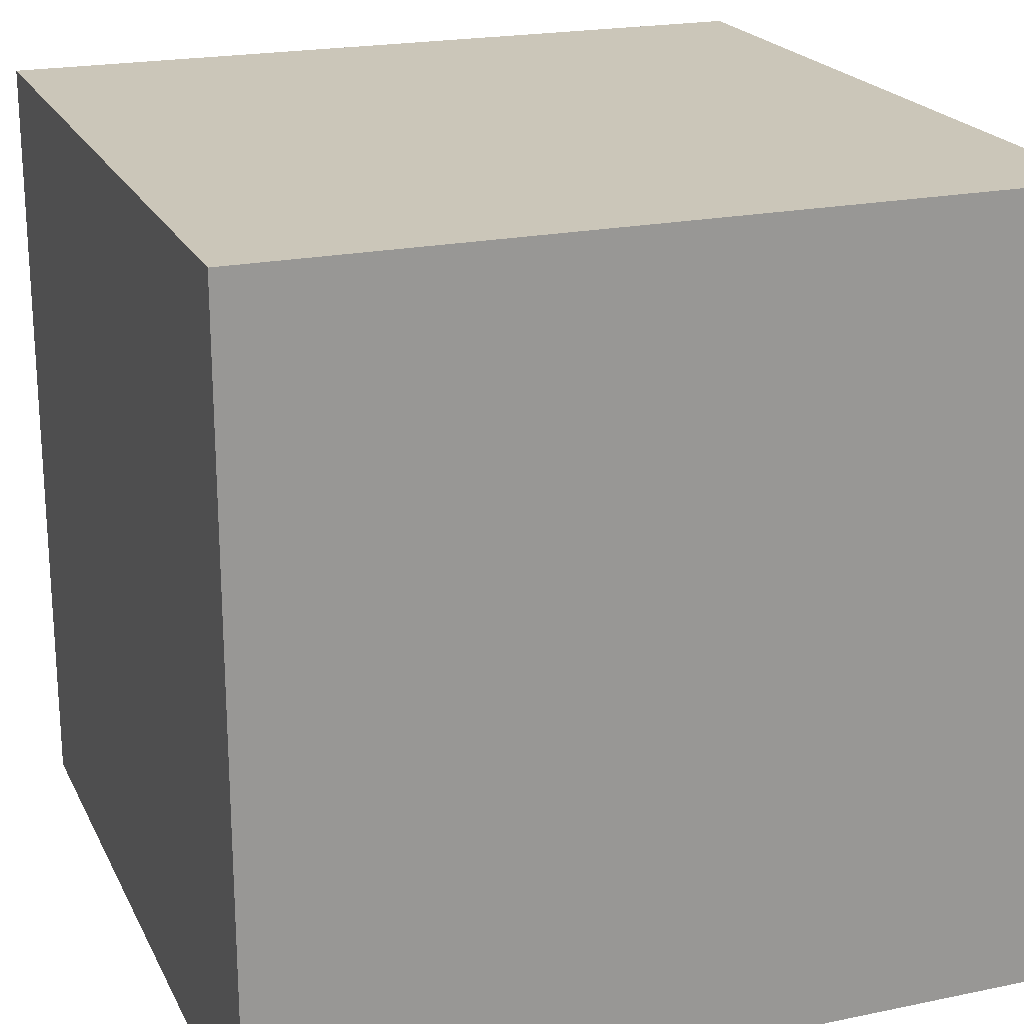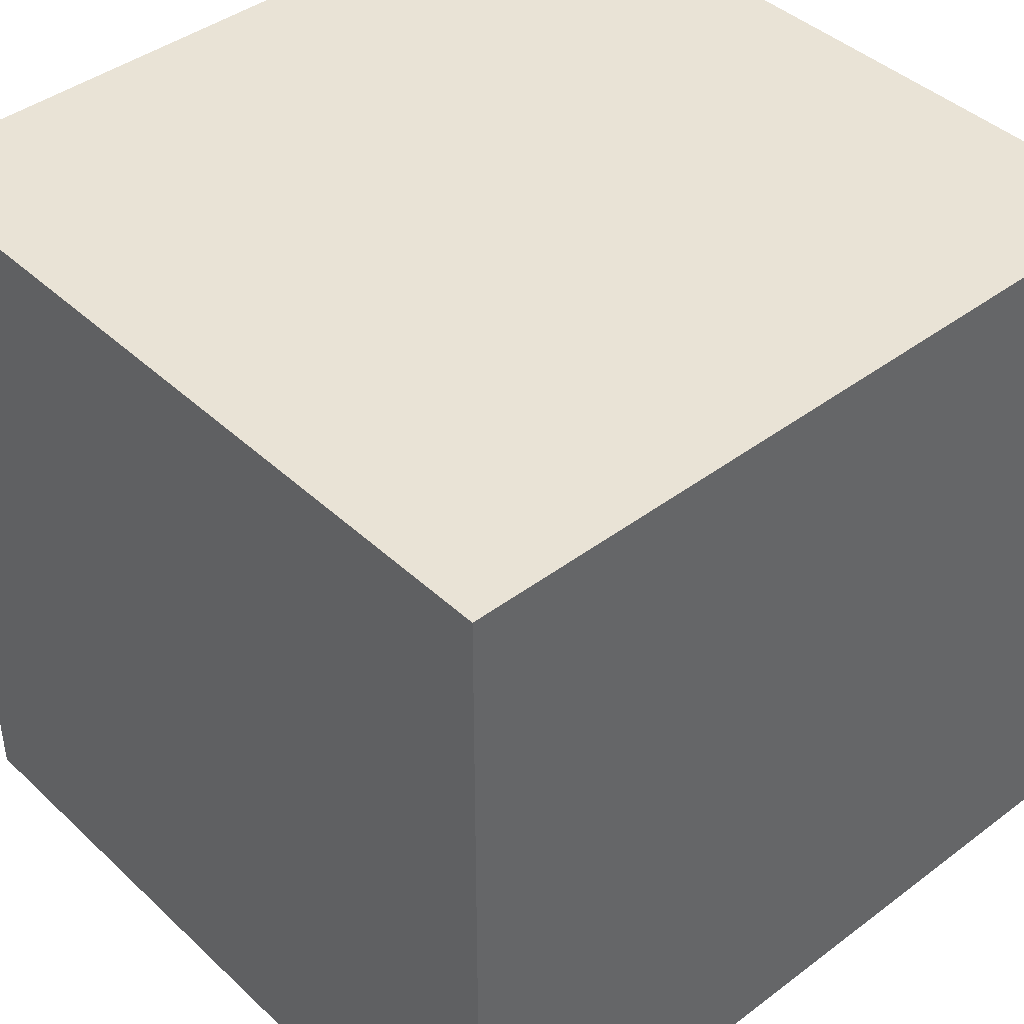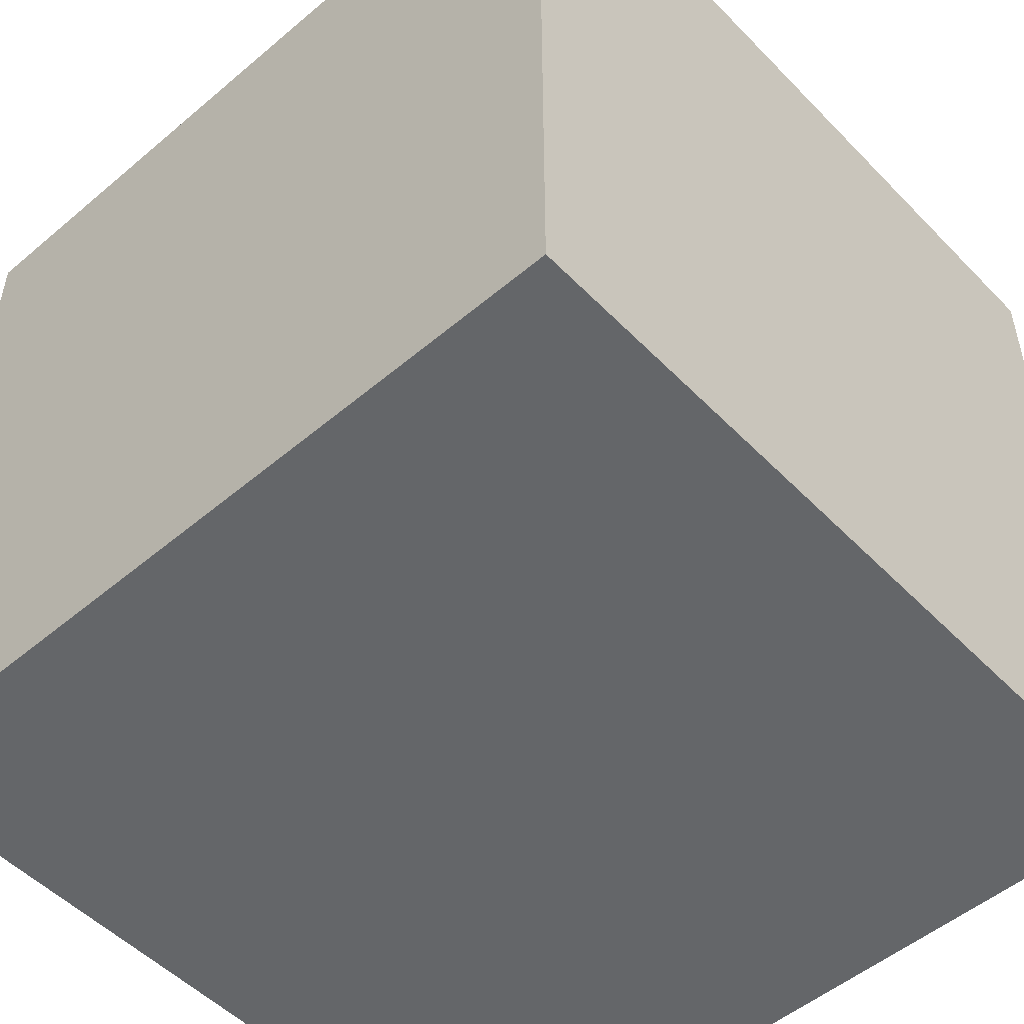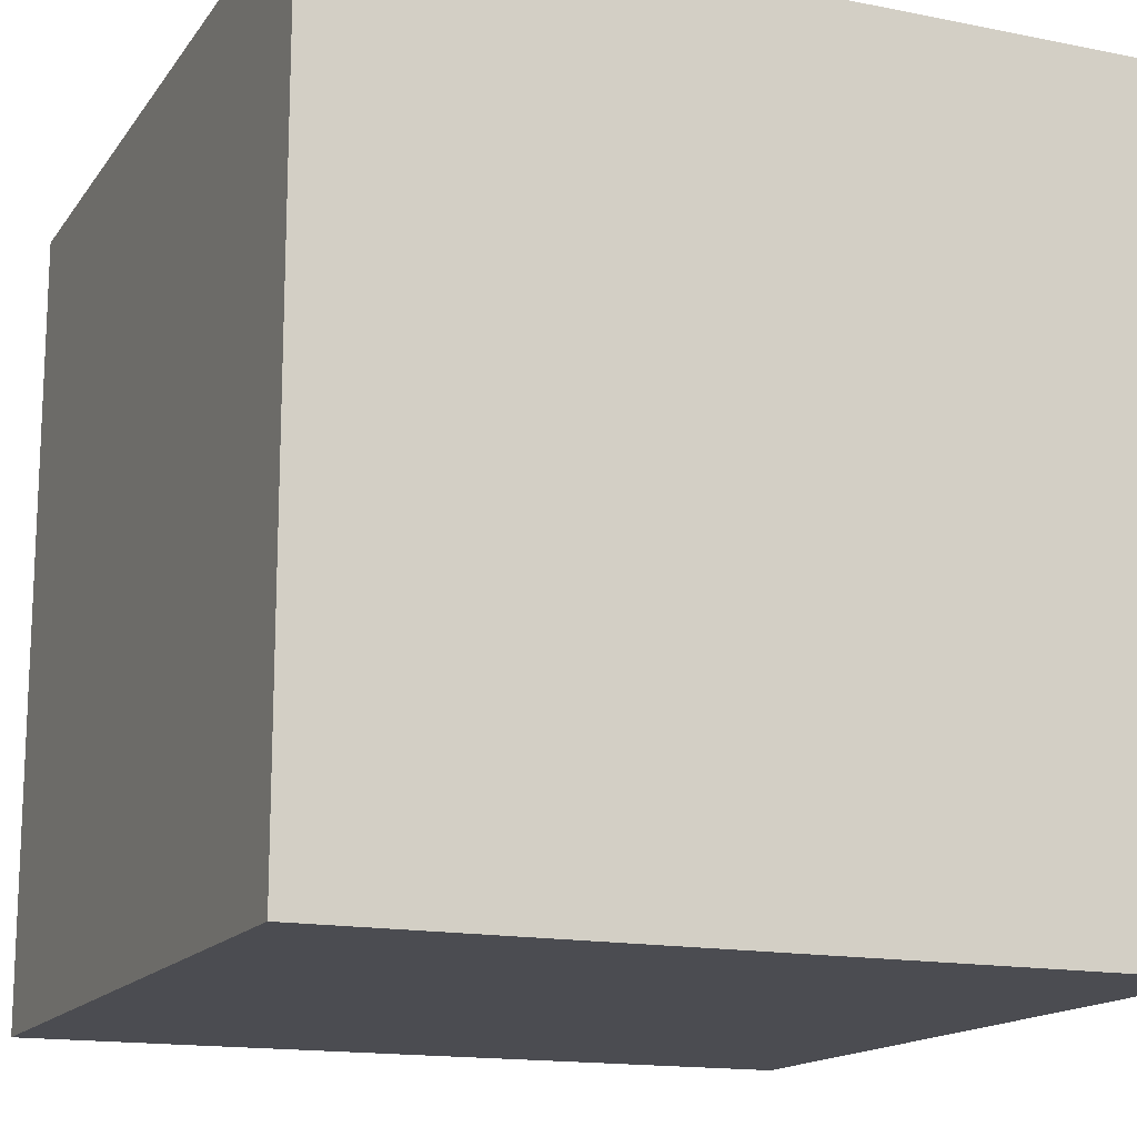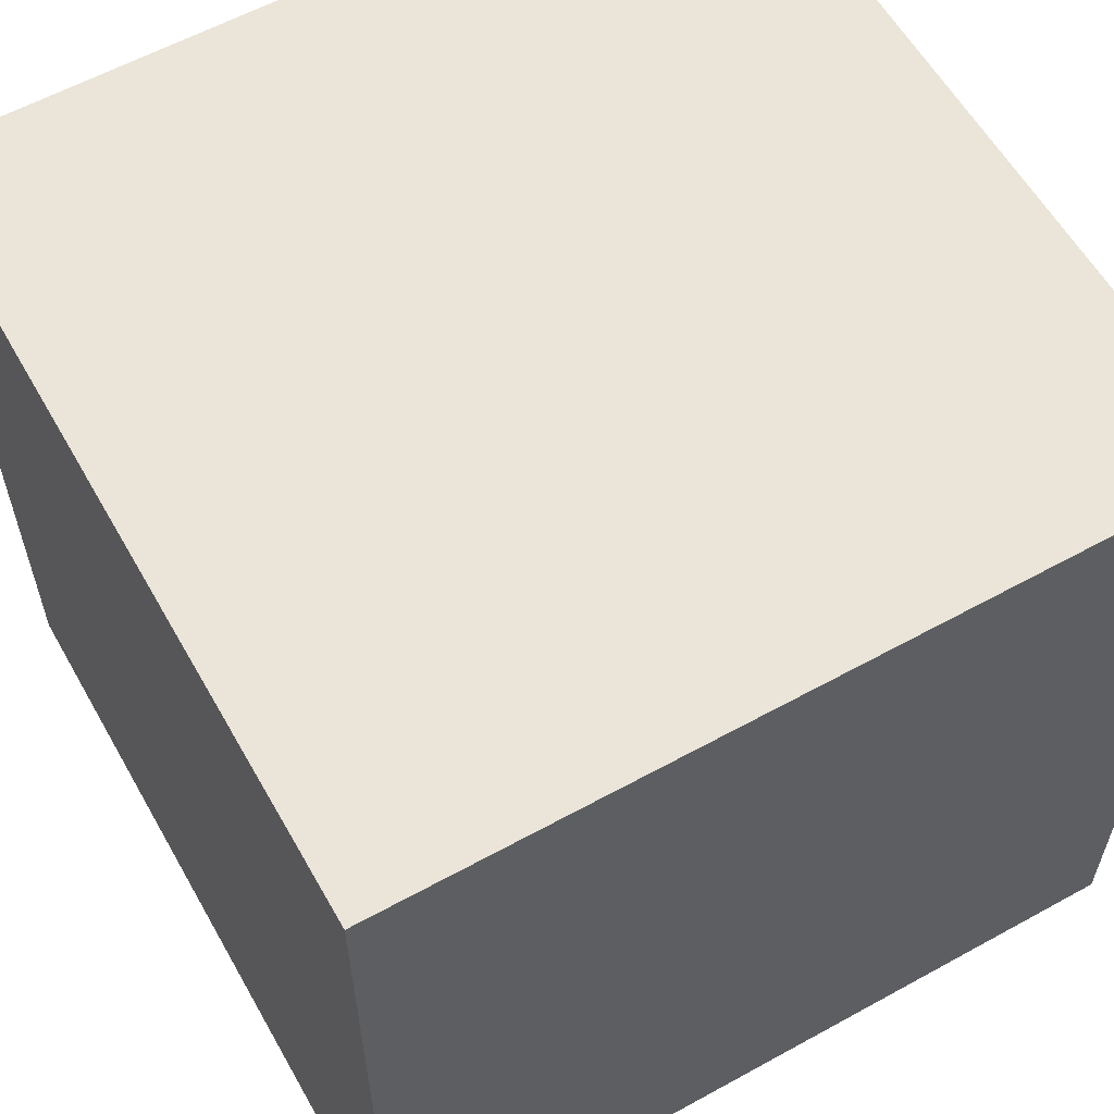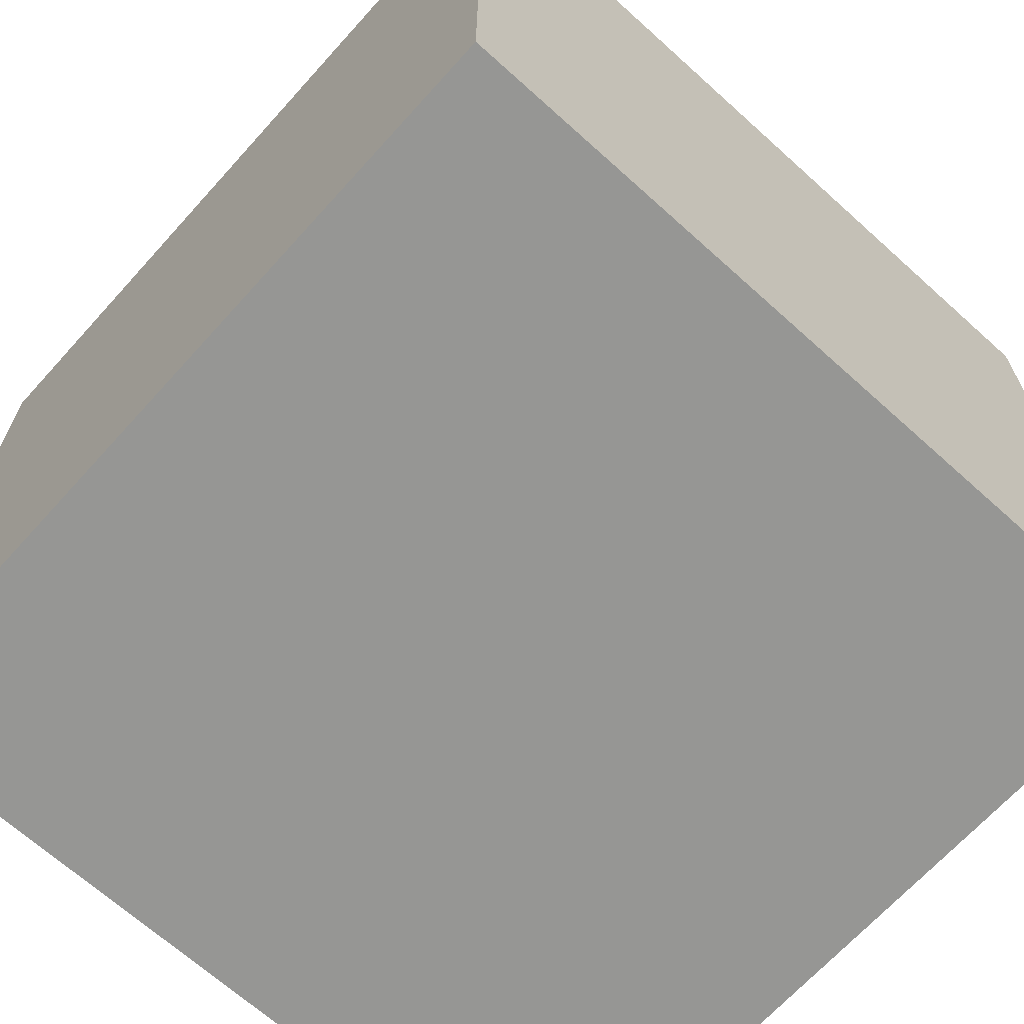
<metadata>
{"format":"obj","ext":"obj","renderer":"f3d","projection":"perspective","resolution":1024,"background":"white","views":[{"elev":21.0,"azim":-20.4,"up":"+Y"},{"elev":42.2,"azim":138.0,"up":"+Y"},{"elev":-51.7,"azim":-137.6,"up":"+Y"},{"elev":-15.3,"azim":156.9,"up":"+Z"},{"elev":59.4,"azim":-119.5,"up":"+Y"},{"elev":-67.7,"azim":47.9,"up":"+Y"}]}
</metadata>
<code>
o Crate
g Crate
v 0.1568 0.1568 -0.1568
v 0.8432 0.1568 -0.1568
v 0.1568 0.8432 -0.1568
v 0.8432 0.8432 -0.1568
v 0.8432 0.1568 -0.8432
v 0.8432 0.8432 -0.8432
v 0.1568 0.1568 -0.8432
v 0.1568 0.8432 -0.8432
f 1 2 3
f 2 4 3
f 2 5 4
f 5 6 4
f 5 7 6
f 7 8 6
f 7 1 8
f 1 3 8
f 3 4 8
f 4 6 8
f 7 5 1
f 5 2 1

</code>
